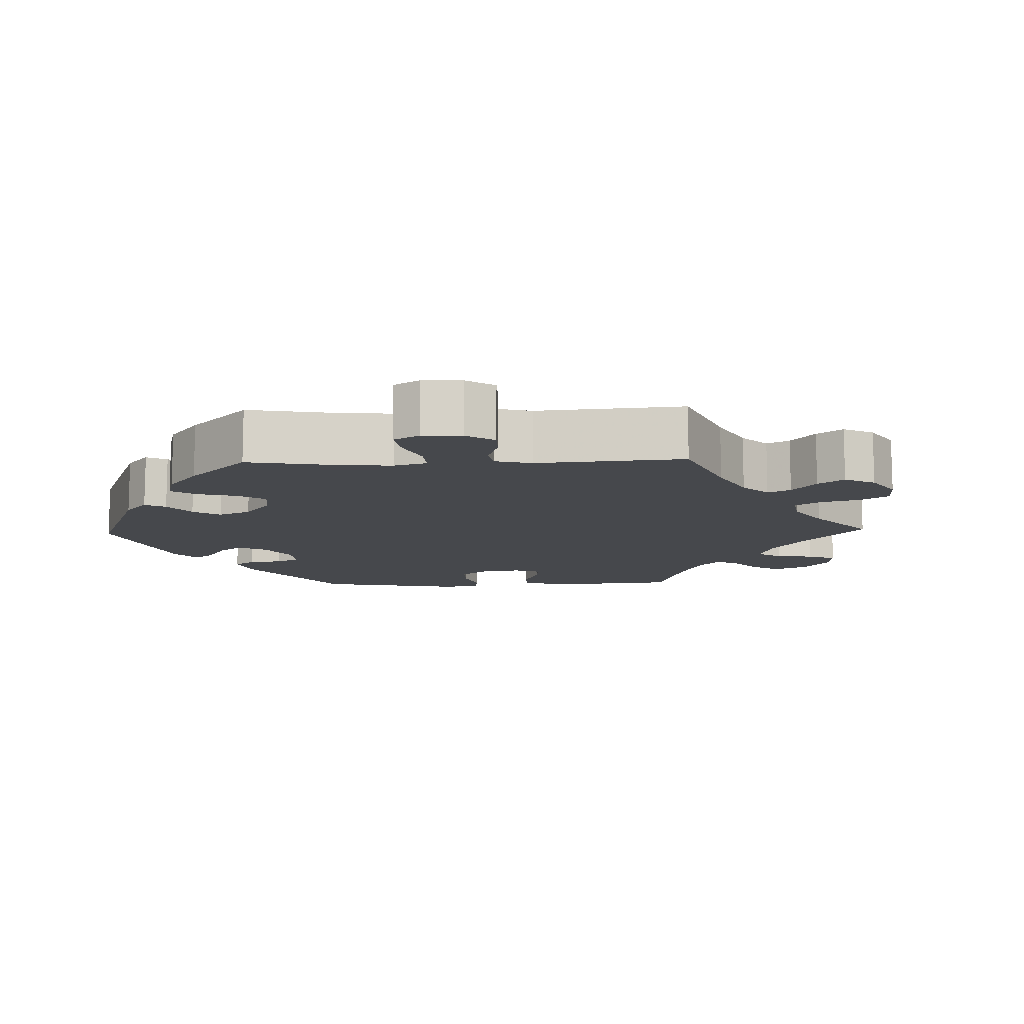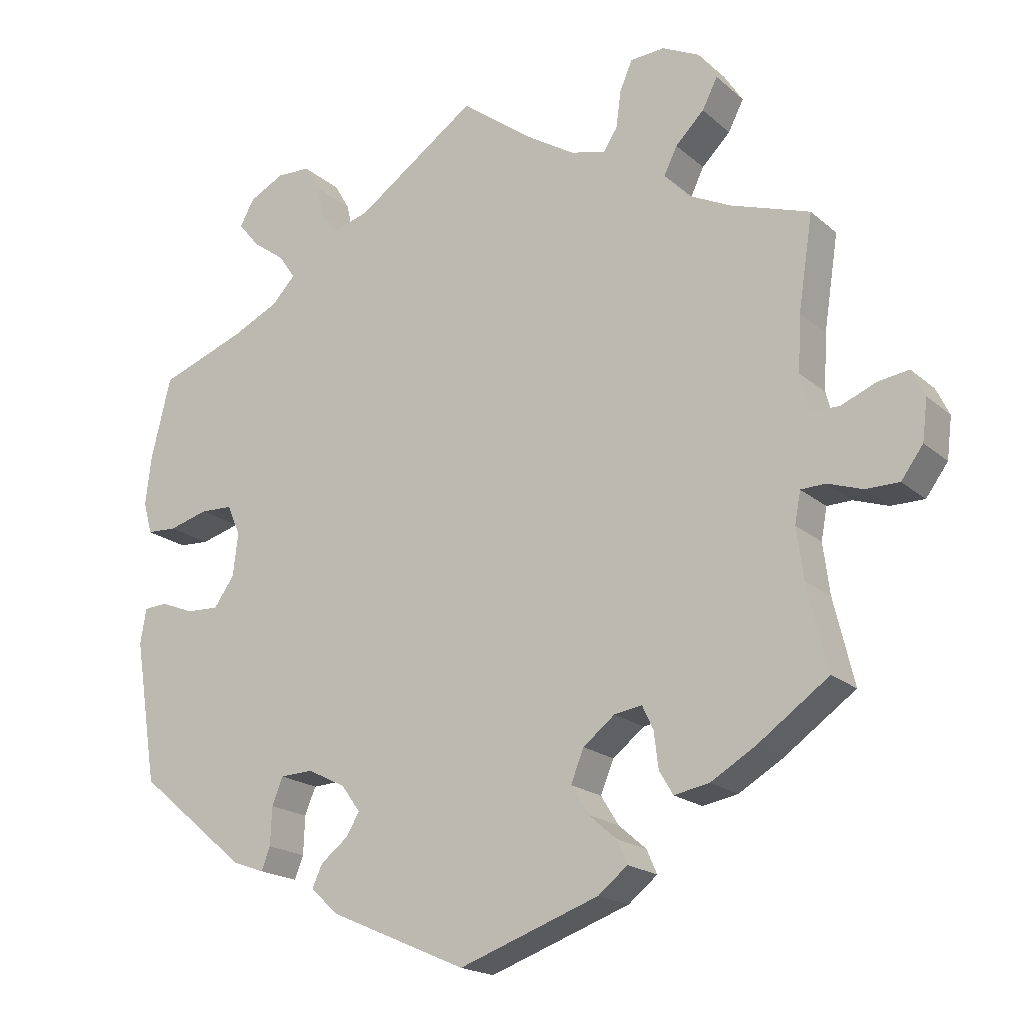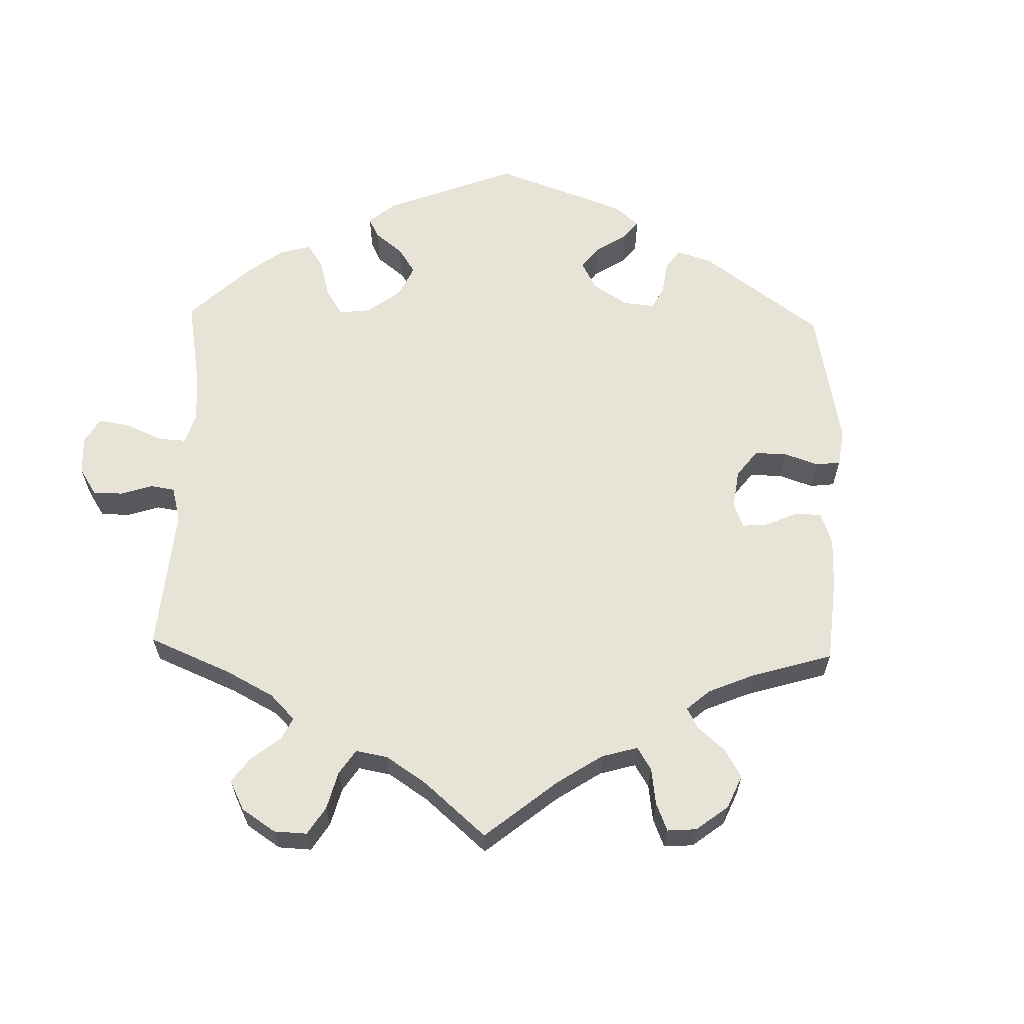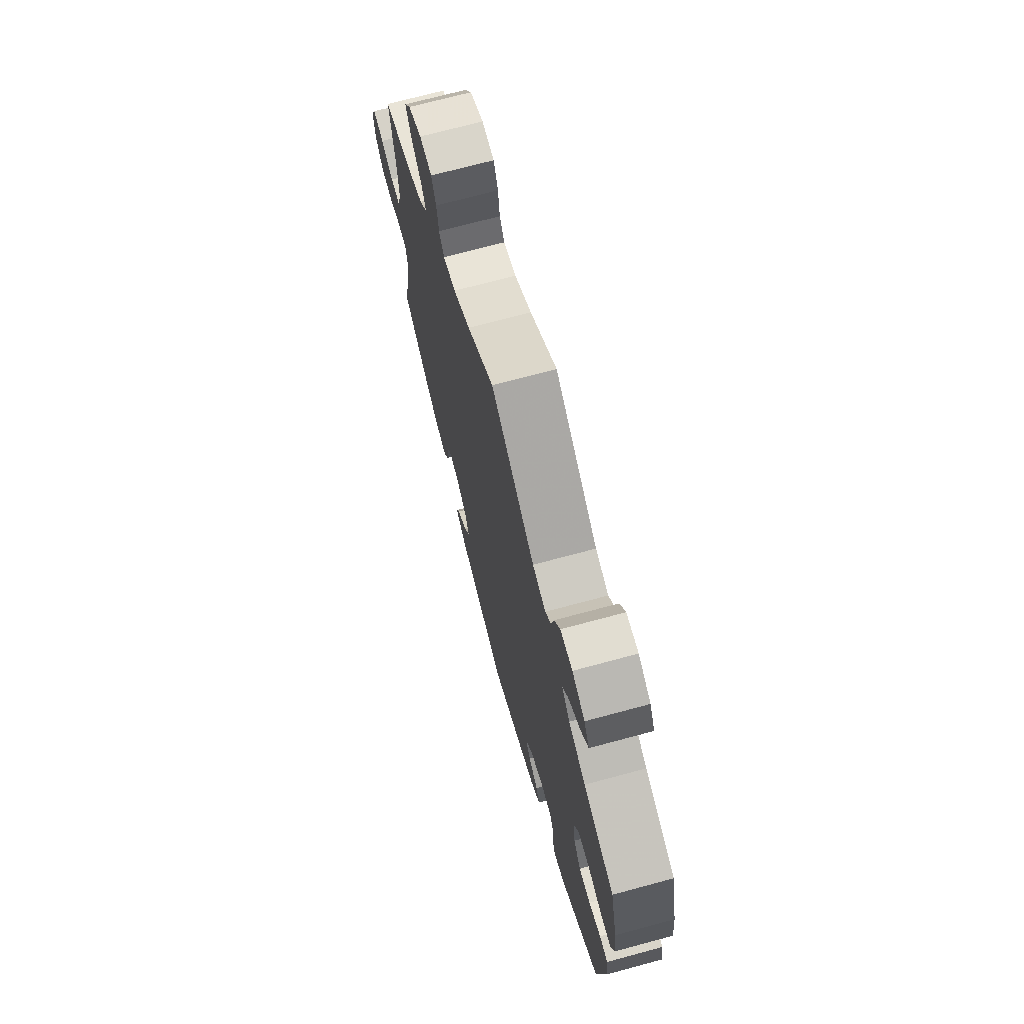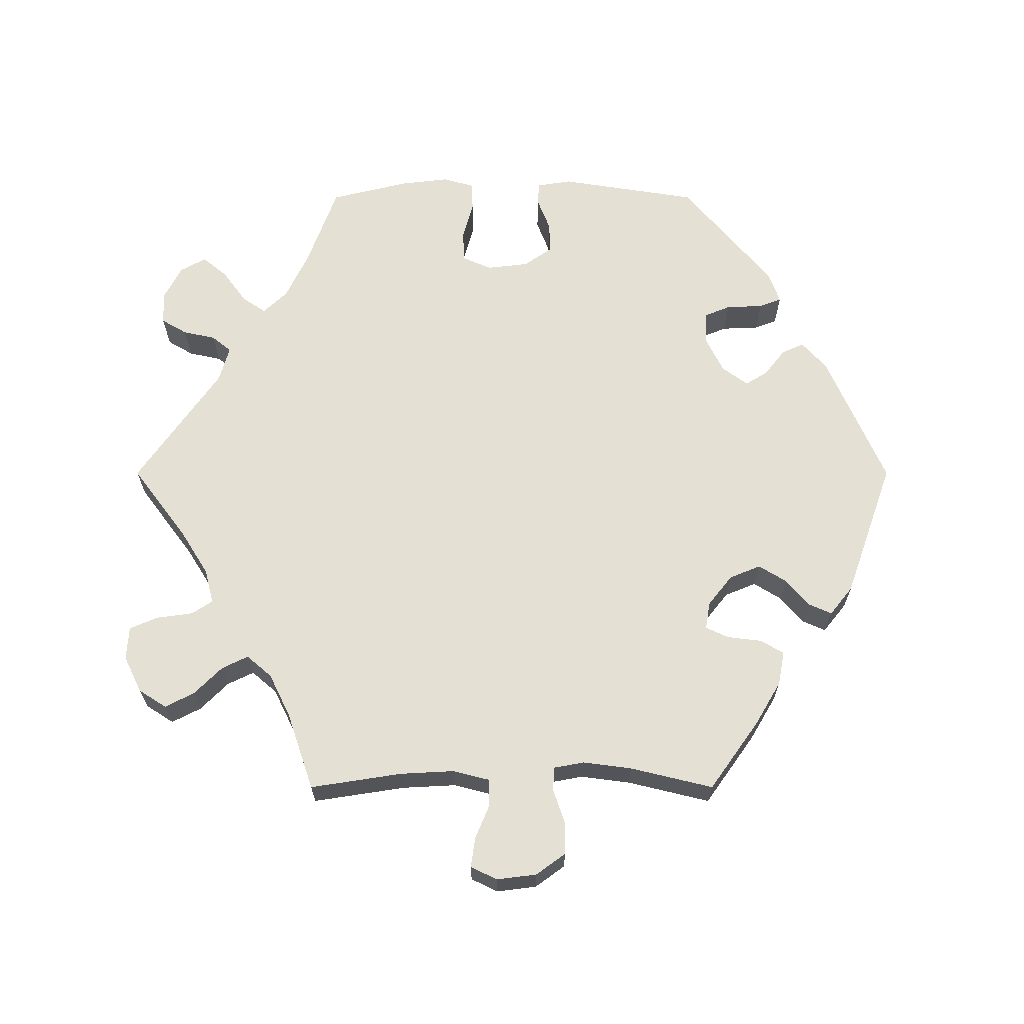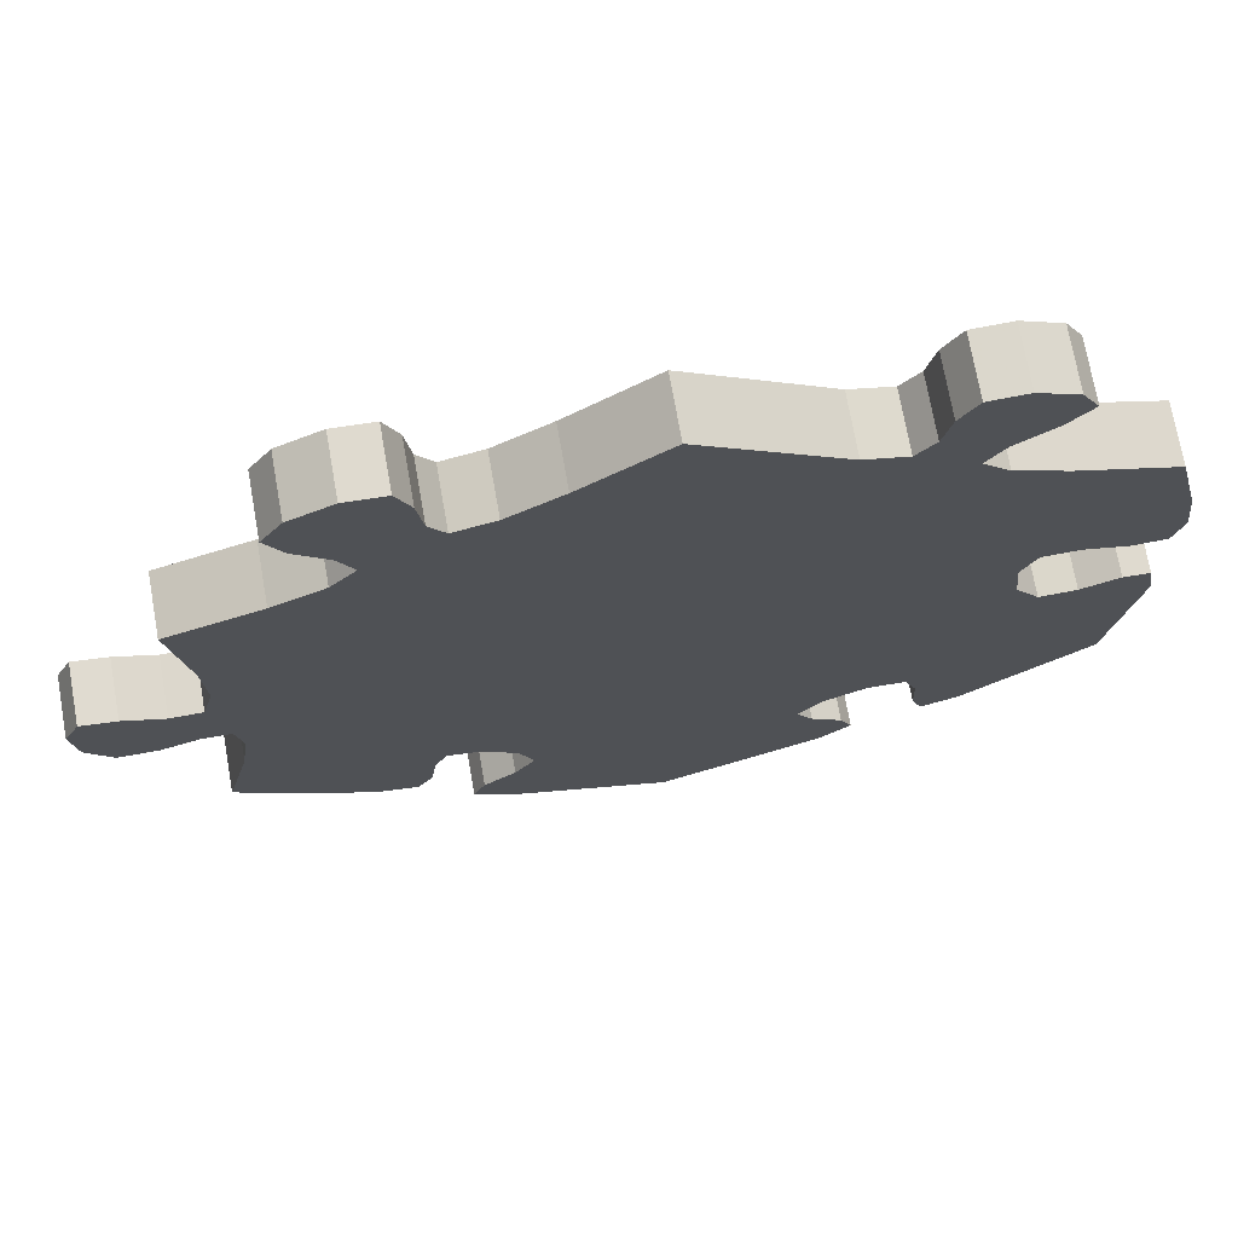
<metadata>
{"format":"obj","ext":"obj","renderer":"f3d","projection":"perspective","resolution":1024,"background":"white","views":[{"elev":-11.1,"azim":-28.1,"up":"+Y"},{"elev":-18.9,"azim":32.7,"up":"+Z"},{"elev":62.2,"azim":61.5,"up":"+Y"},{"elev":71.1,"azim":-105.1,"up":"+Z"},{"elev":65.7,"azim":90.0,"up":"+Y"},{"elev":72.2,"azim":169.9,"up":"+Z"}]}
</metadata>
<code>
v 0.481 0.07 0.16
v 0.477 0.07 0.084
v 0.49 0.07 0.033
v 0.528 0.07 0.032
v 0.576 0.07 0.052
v 0.618 0.07 0.058
v 0.636 0.07 0.021
v 0.629 0.07 -0.035
v 0.599 0.07 -0.076
v 0.553 0.07 -0.076
v 0.506 0.07 -0.06
v 0.472 0.07 -0.061
v 0.464 0.07 -0.104
v 0.473 0.07 -0.173
v 0.501 0.07 -0.289
v 0.404 0.07 -0.358
v 0.343 0.07 -0.394
v 0.295 0.07 -0.403
v 0.276 0.07 -0.371
v 0.27 0.07 -0.322
v 0.255 0.07 -0.29
v 0.217 0.07 -0.296
v 0.174 0.07 -0.33
v 0.156 0.07 -0.374
v 0.18 0.07 -0.413
v 0.218 0.07 -0.446
v 0.232 0.07 -0.478
v 0.192 0.07 -0.51
v 0 0.07 -0.578
v -0.187 0.07 -0.496
v -0.226 0.07 -0.461
v -0.212 0.07 -0.43
v -0.175 0.07 -0.401
v -0.156 0.07 -0.37
v -0.182 0.07 -0.334
v -0.234 0.07 -0.308
v -0.279 0.07 -0.31
v -0.294 0.07 -0.347
v -0.296 0.07 -0.399
v -0.308 0.07 -0.43
v -0.352 0.07 -0.414
v -0.501 0.07 -0.289
v -0.532 0.07 -0.093
v -0.524 0.07 -0.045
v -0.492 0.07 -0.043
v -0.446 0.07 -0.061
v -0.402 0.07 -0.063
v -0.374 0.07 -0.023
v -0.367 0.07 0.036
v -0.385 0.07 0.077
v -0.429 0.07 0.079
v -0.483 0.07 0.064
v -0.524 0.07 0.066
v -0.536 0.07 0.11
v -0.528 0.07 0.177
v -0.501 0.07 0.288
v -0.384 0.07 0.331
v -0.319 0.07 0.362
v -0.287 0.07 0.396
v -0.309 0.07 0.429
v -0.354 0.07 0.462
v -0.383 0.07 0.497
v -0.363 0.07 0.533
v -0.315 0.07 0.558
v -0.269 0.07 0.556
v -0.248 0.07 0.52
v -0.238 0.07 0.474
v -0.216 0.07 0.447
v -0.166 0.07 0.461
v 0 0.07 0.577
v 0.101 0.07 0.501
v 0.165 0.07 0.461
v 0.213 0.07 0.449
v 0.232 0.07 0.478
v 0.239 0.07 0.529
v 0.256 0.07 0.569
v 0.303 0.07 0.572
v 0.354 0.07 0.547
v 0.379 0.07 0.508
v 0.358 0.07 0.467
v 0.319 0.07 0.428
v 0.301 0.07 0.391
v 0.331 0.07 0.356
v 0.392 0.07 0.326
v 0.501 0.07 0.289
v 0.481 0 0.16
v 0.477 0 0.084
v 0.49 0 0.033
v 0.528 0 0.032
v 0.576 0 0.052
v 0.618 0 0.058
v 0.636 0 0.021
v 0.629 0 -0.035
v 0.599 0 -0.076
v 0.553 0 -0.076
v 0.506 0 -0.06
v 0.472 0 -0.061
v 0.464 0 -0.104
v 0.473 0 -0.173
v 0.501 0 -0.289
v 0.404 0 -0.358
v 0.343 0 -0.394
v 0.295 0 -0.403
v 0.276 0 -0.371
v 0.27 0 -0.322
v 0.255 0 -0.29
v 0.217 0 -0.296
v 0.174 0 -0.33
v 0.156 0 -0.374
v 0.18 0 -0.413
v 0.218 0 -0.446
v 0.232 0 -0.478
v 0.192 0 -0.51
v 0 0 -0.578
v -0.187 0 -0.496
v -0.226 0 -0.461
v -0.212 0 -0.43
v -0.175 0 -0.401
v -0.156 0 -0.37
v -0.182 0 -0.334
v -0.234 0 -0.308
v -0.279 0 -0.31
v -0.294 0 -0.347
v -0.296 0 -0.399
v -0.308 0 -0.43
v -0.352 0 -0.414
v -0.501 0 -0.289
v -0.532 0 -0.093
v -0.524 0 -0.045
v -0.492 0 -0.043
v -0.446 0 -0.061
v -0.402 0 -0.063
v -0.374 0 -0.023
v -0.367 0 0.036
v -0.385 0 0.077
v -0.429 0 0.079
v -0.483 0 0.064
v -0.524 0 0.066
v -0.536 0 0.11
v -0.528 0 0.177
v -0.501 0 0.288
v -0.384 0 0.331
v -0.319 0 0.362
v -0.287 0 0.396
v -0.309 0 0.429
v -0.354 0 0.462
v -0.383 0 0.497
v -0.363 0 0.533
v -0.315 0 0.558
v -0.269 0 0.556
v -0.248 0 0.52
v -0.238 0 0.474
v -0.216 0 0.447
v -0.166 0 0.461
v 0 0 0.577
v 0.101 0 0.501
v 0.165 0 0.461
v 0.213 0 0.449
v 0.232 0 0.478
v 0.239 0 0.529
v 0.256 0 0.569
v 0.303 0 0.572
v 0.354 0 0.547
v 0.379 0 0.508
v 0.358 0 0.467
v 0.319 0 0.428
v 0.301 0 0.391
v 0.331 0 0.356
v 0.392 0 0.326
v 0.501 0 0.289
f 84 85 1
f 83 84 1 2
f 82 83 2 3
f 78 79 80 81
f 78 81 82
f 77 78 82
f 74 75 76 77
f 73 74 77 82
f 72 73 82 3
f 69 70 71
f 68 69 71 72
f 64 65 66 67
f 64 67 68
f 63 64 68
f 60 61 62 63
f 59 60 63 68
f 58 59 68 72
f 54 55 56 57
f 51 52 53 54
f 50 51 54 57
f 49 50 57 58
f 43 44 45 46
f 43 46 47
f 42 43 47
f 41 42 47 48
f 38 39 40 41
f 37 38 41 48
f 30 31 32 33
f 30 33 34
f 29 30 34
f 28 29 34 35
f 25 26 27 28
f 24 25 28 35
f 17 18 19 20
f 17 20 21
f 14 15 16 17
f 13 14 17 21
f 12 13 21 22
f 8 9 10 11
f 8 11 12
f 7 8 12
f 4 5 6 7
f 3 4 7 12
f 36 37 48 49
f 23 24 35 36
f 36 49 58 72
f 22 23 36 72
f 3 12 22 72
f 86 170 169
f 87 86 169 168
f 88 87 168 167
f 166 165 164 163
f 167 166 163
f 167 163 162
f 162 161 160 159
f 167 162 159 158
f 88 167 158 157
f 156 155 154
f 157 156 154 153
f 152 151 150 149
f 153 152 149
f 153 149 148
f 148 147 146 145
f 153 148 145 144
f 157 153 144 143
f 142 141 140 139
f 139 138 137 136
f 142 139 136 135
f 143 142 135 134
f 131 130 129 128
f 132 131 128
f 132 128 127
f 133 132 127 126
f 126 125 124 123
f 133 126 123 122
f 118 117 116 115
f 119 118 115
f 119 115 114
f 120 119 114 113
f 113 112 111 110
f 120 113 110 109
f 105 104 103 102
f 106 105 102
f 102 101 100 99
f 106 102 99 98
f 107 106 98 97
f 96 95 94 93
f 97 96 93
f 97 93 92
f 92 91 90 89
f 97 92 89 88
f 134 133 122 121
f 121 120 109 108
f 157 143 134 121
f 157 121 108 107
f 157 107 97 88
f 1 86 87 2
f 2 87 88 3
f 3 88 89 4
f 4 89 90 5
f 5 90 91 6
f 6 91 92 7
f 7 92 93 8
f 8 93 94 9
f 9 94 95 10
f 10 95 96 11
f 11 96 97 12
f 12 97 98 13
f 13 98 99 14
f 14 99 100 15
f 15 100 101 16
f 16 101 102 17
f 17 102 103 18
f 18 103 104 19
f 19 104 105 20
f 20 105 106 21
f 21 106 107 22
f 22 107 108 23
f 23 108 109 24
f 24 109 110 25
f 25 110 111 26
f 26 111 112 27
f 27 112 113 28
f 28 113 114 29
f 29 114 115 30
f 30 115 116 31
f 31 116 117 32
f 32 117 118 33
f 33 118 119 34
f 34 119 120 35
f 35 120 121 36
f 36 121 122 37
f 37 122 123 38
f 38 123 124 39
f 39 124 125 40
f 40 125 126 41
f 41 126 127 42
f 42 127 128 43
f 43 128 129 44
f 44 129 130 45
f 45 130 131 46
f 46 131 132 47
f 47 132 133 48
f 48 133 134 49
f 49 134 135 50
f 50 135 136 51
f 51 136 137 52
f 52 137 138 53
f 53 138 139 54
f 54 139 140 55
f 55 140 141 56
f 56 141 142 57
f 57 142 143 58
f 58 143 144 59
f 59 144 145 60
f 60 145 146 61
f 61 146 147 62
f 62 147 148 63
f 63 148 149 64
f 64 149 150 65
f 65 150 151 66
f 66 151 152 67
f 67 152 153 68
f 68 153 154 69
f 69 154 155 70
f 70 155 156 71
f 71 156 157 72
f 72 157 158 73
f 73 158 159 74
f 74 159 160 75
f 75 160 161 76
f 76 161 162 77
f 77 162 163 78
f 78 163 164 79
f 79 164 165 80
f 80 165 166 81
f 81 166 167 82
f 82 167 168 83
f 83 168 169 84
f 84 169 170 85
f 85 170 86 1

</code>
